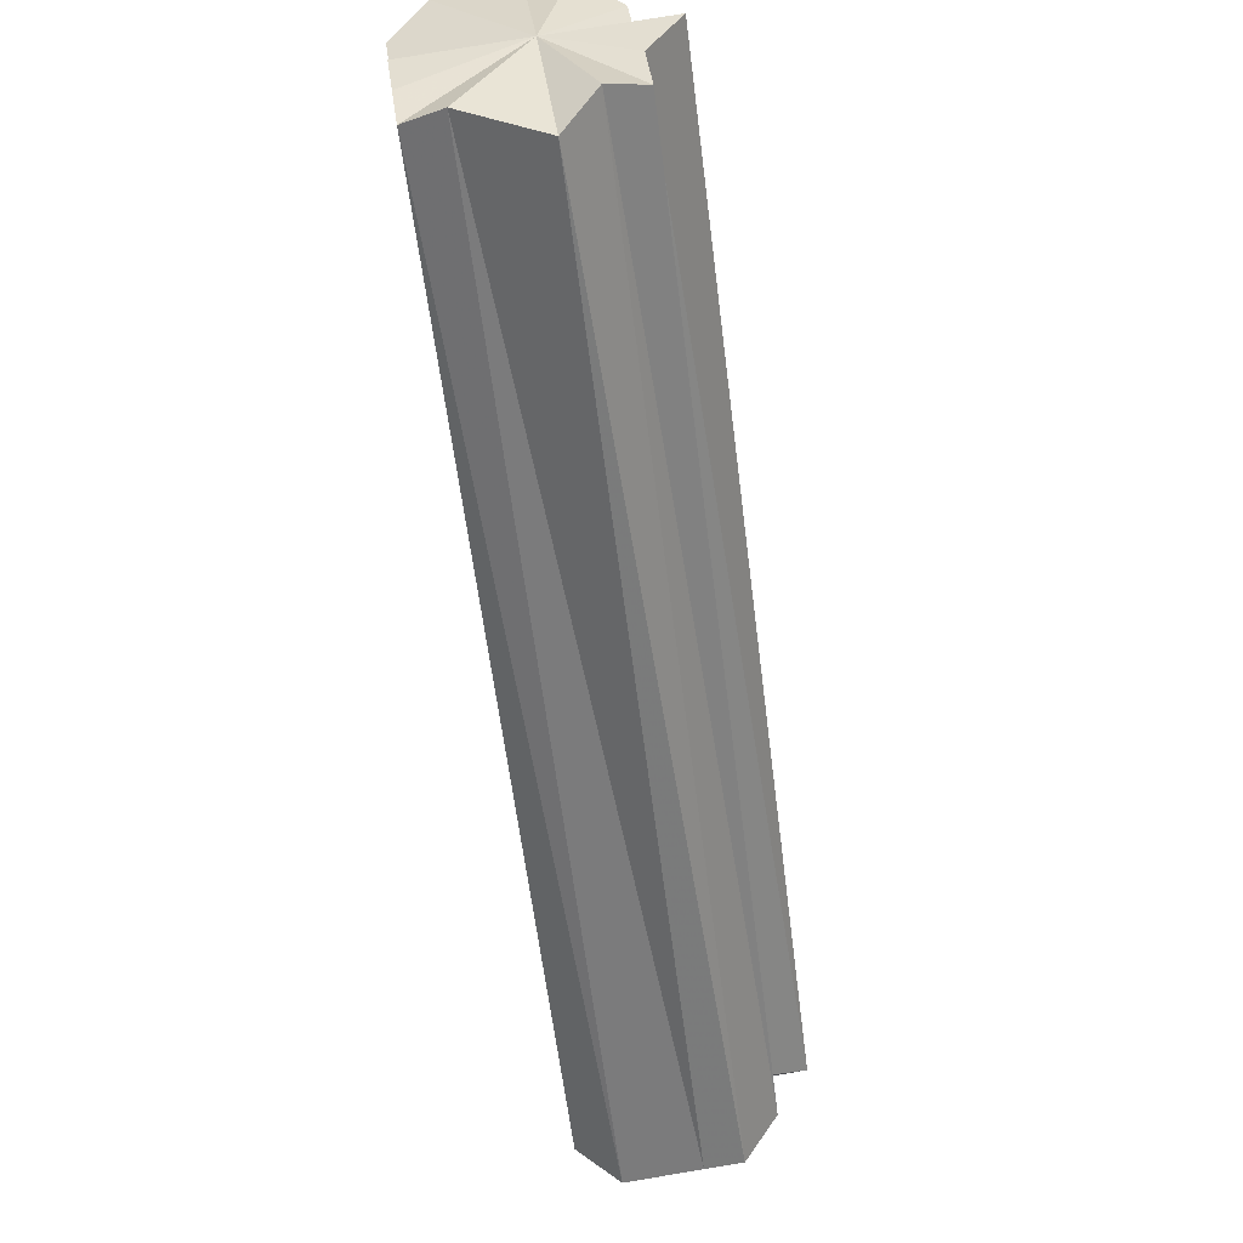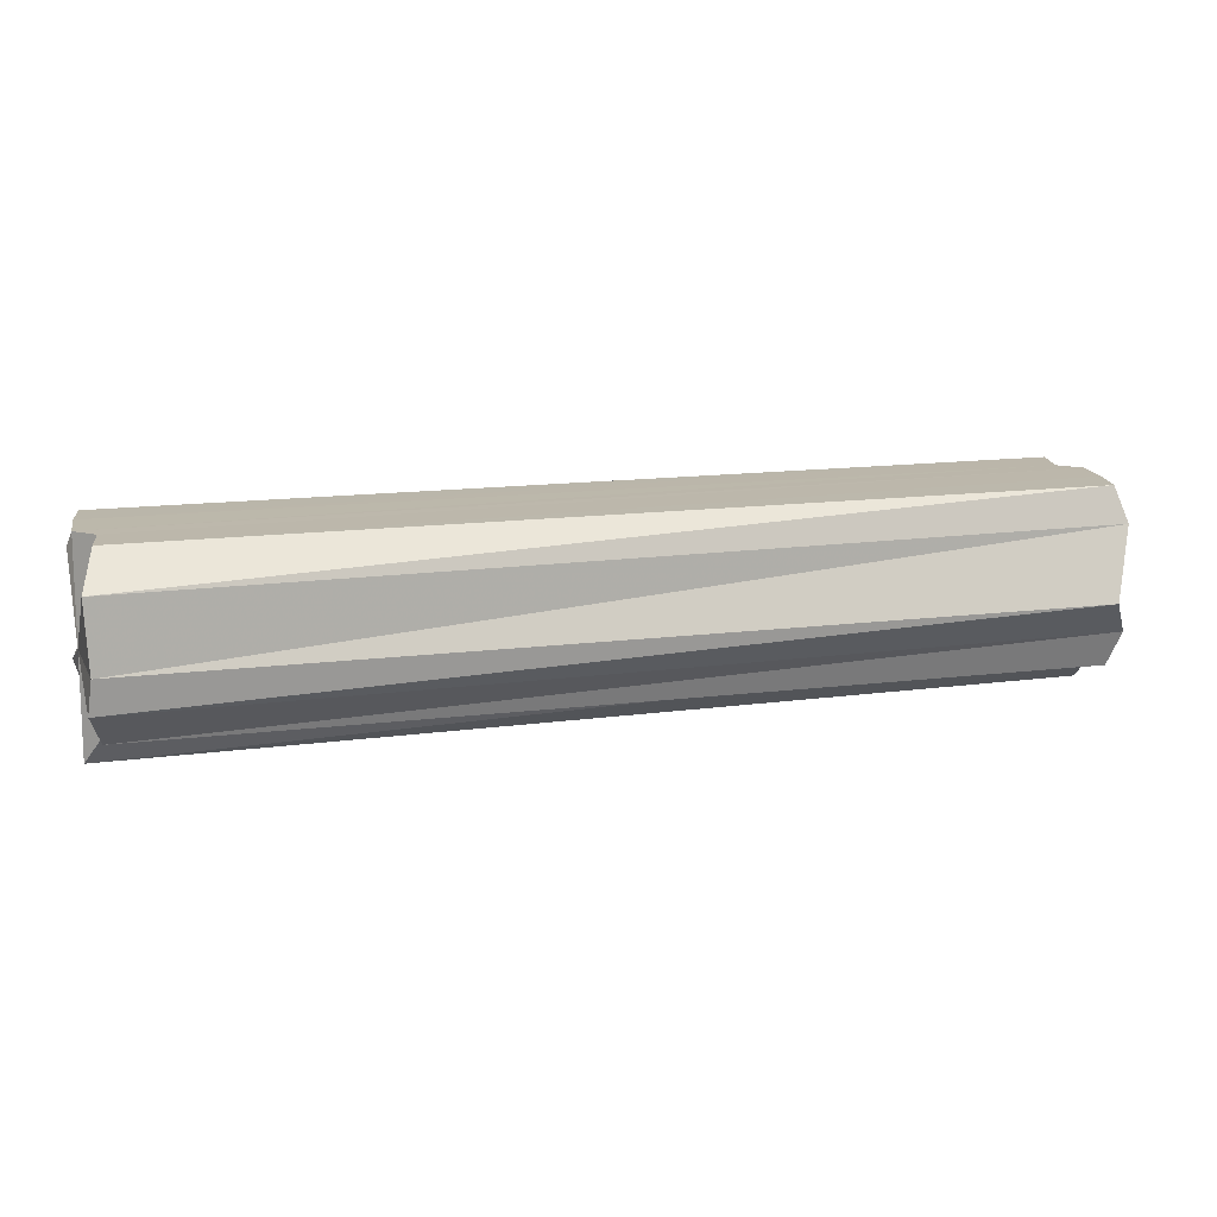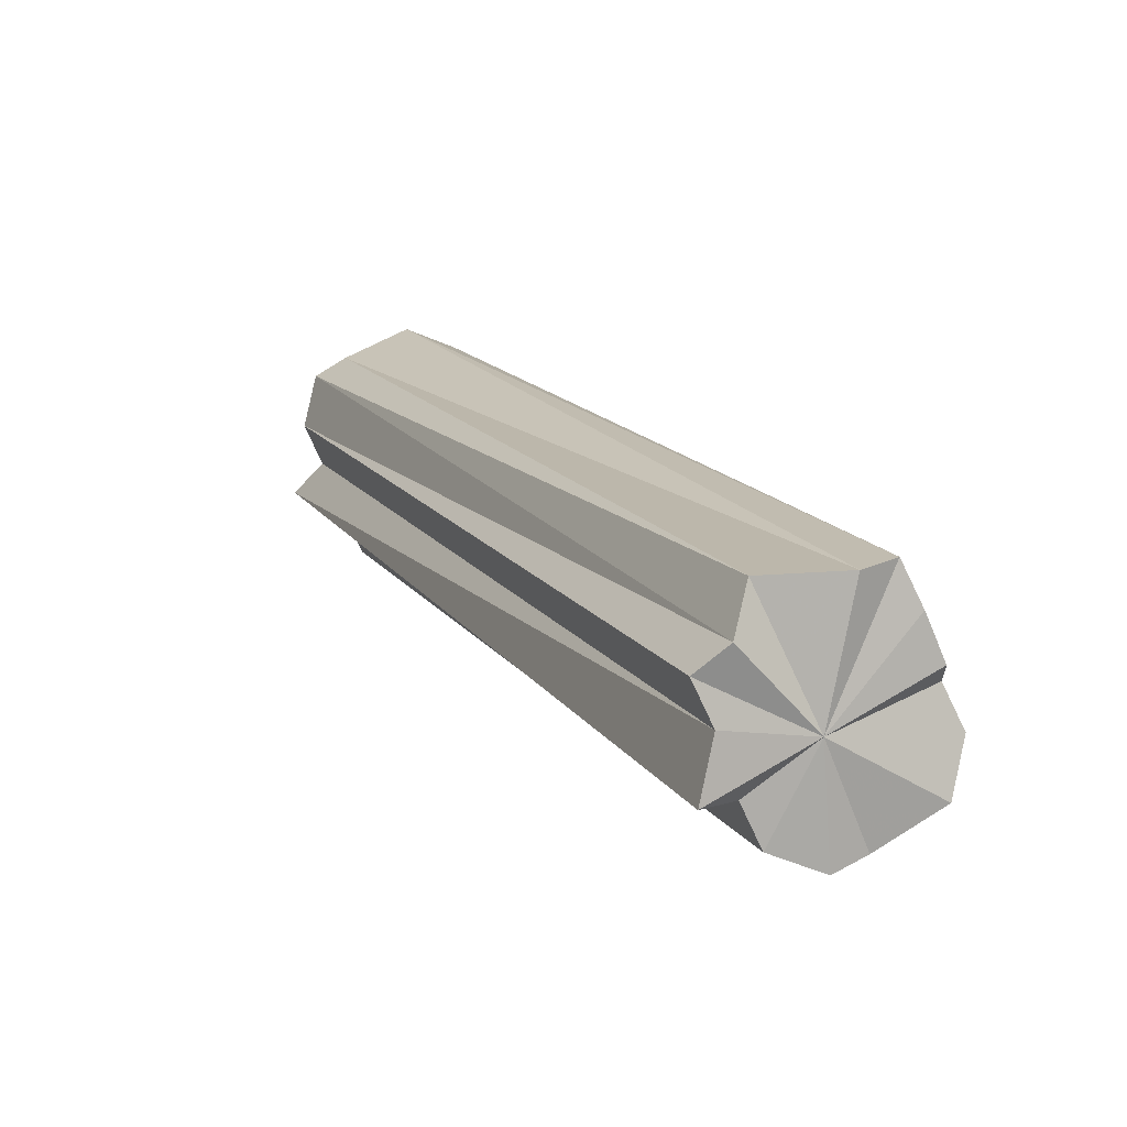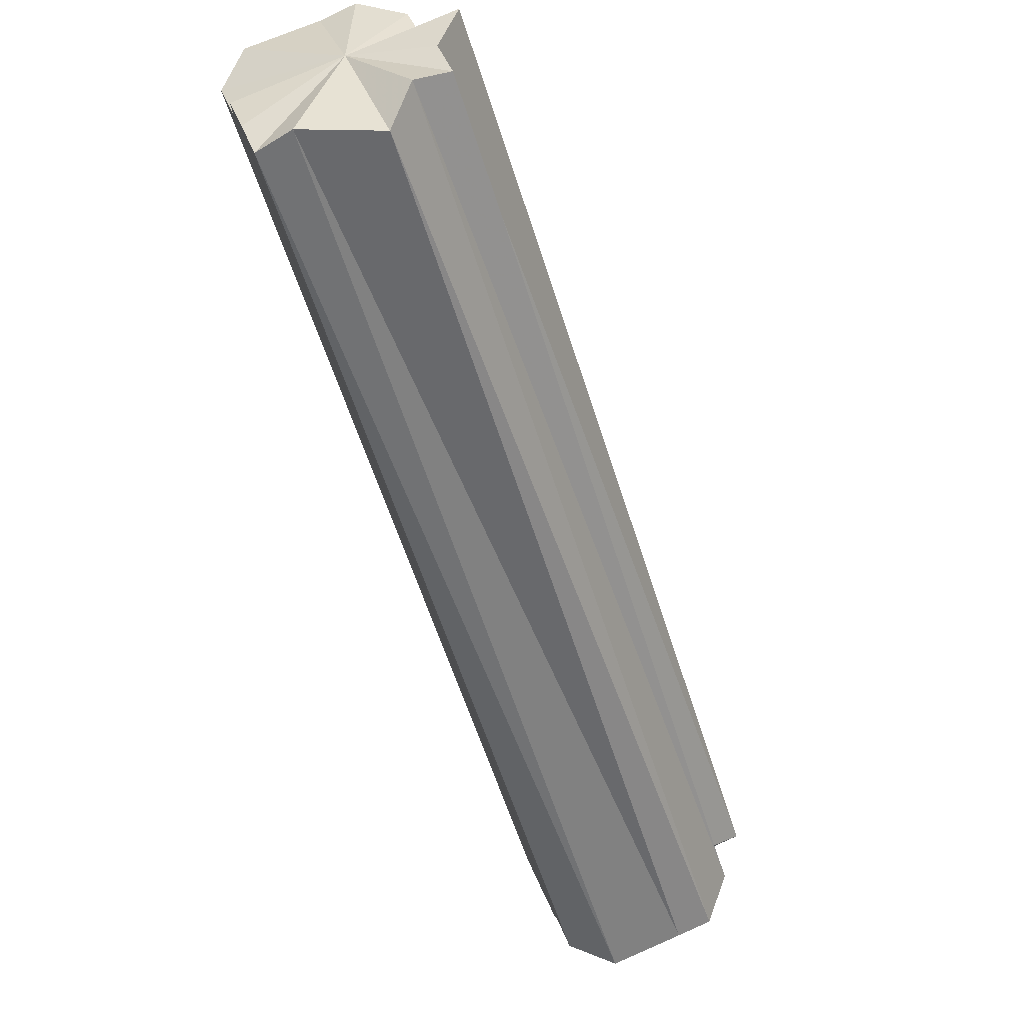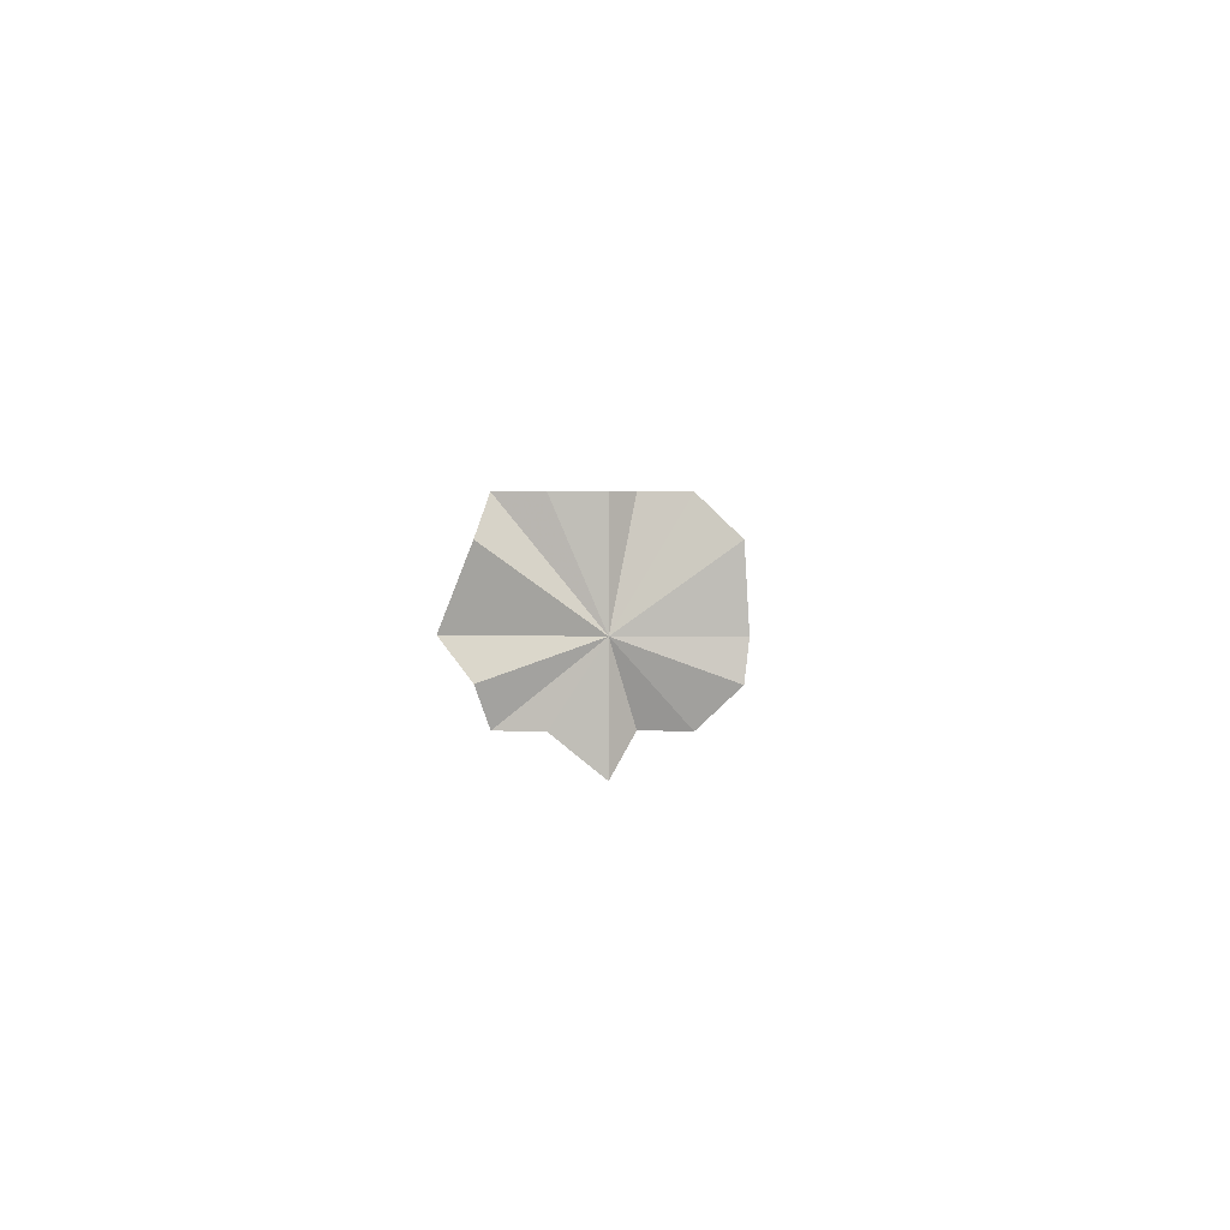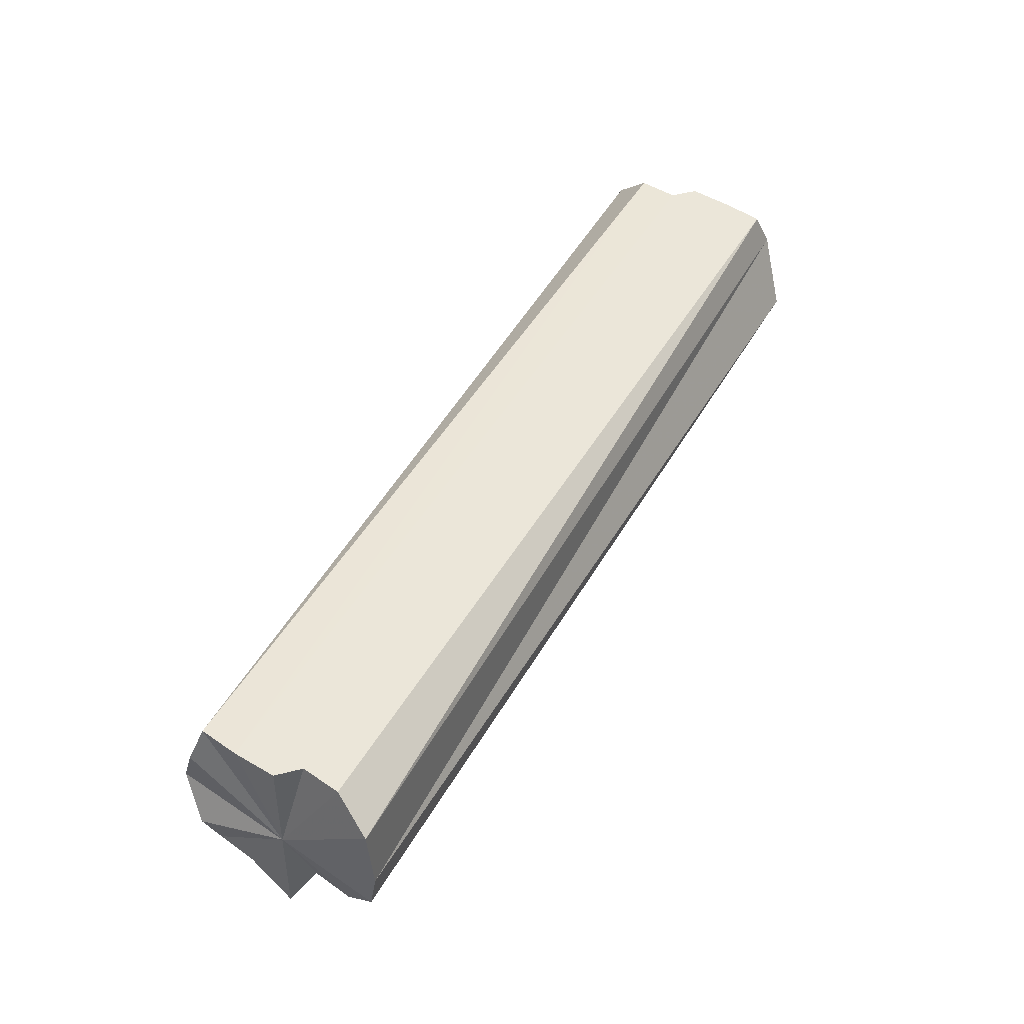
<metadata>
{"format":"obj","ext":"obj","renderer":"f3d","projection":"perspective","resolution":1024,"background":"white","views":[{"elev":78.0,"azim":-99.6,"up":"+Z"},{"elev":14.2,"azim":119.1,"up":"+Y"},{"elev":64.0,"azim":58.5,"up":"+Z"},{"elev":77.6,"azim":-113.8,"up":"+Z"},{"elev":1.8,"azim":46.8,"up":"+Y"},{"elev":47.0,"azim":-106.6,"up":"+Y"}]}
</metadata>
<code>
o 19962
v 2220 1859 13.35
v 2220 1859 13.35
v 2220 1859 13.16
v 2220 1859 13.34
v 2220 1859 13.15
v 2220 1859 13.35
v 2220 1859 13.15
v 2220 1859 13.33
v 2220 1859 13.15
v 2220 1859 13.34
v 2220 1859 13.15
v 2220 1859 13.33
v 2220 1859 13.14
v 2220 1859 13.33
v 2220 1859 13.32
v 2220 1859 13.14
v 2220 1859 13.14
v 2220 1859 13.33
v 2220 1859 13.14
v 2220 1859 13.34
v 2220 1859 13.33
v 2220 1859 13.14
v 2220 1859 13.33
v 2220 1859 13.15
v 2220 1859 13.15
v 2220 1859 13.16
v 2220 1859 13.15
v 2220 1859 13.15
v 2220 1859 13.13
v 2220 1859 13.14
v 2220 1859 13.12
v 2220 1859 13.12
v 2220 1859 13.11
v 2220 1859 13.12
v 2220 1859 13.12
v 2220 1859 13.13
v 2220 1859 13.14
v 2220 1859 13.14
v 2220 1859 13.16
v 2220 1859 13.35
v 2220 1859 13.15
v 2220 1859 13.34
v 2220 1859 13.15
v 2220 1859 13.15
v 2220 1859 13.35
v 2220 1859 13.15
v 2220 1859 13.35
v 2220 1859 13.14
v 2220 1859 13.33
v 2220 1859 13.14
v 2220 1859 13.32
v 2220 1859 13.13
v 2220 1859 13.31
v 2220 1859 13.13
v 2220 1859 13.12
v 2220 1859 13.33
v 2220 1859 13.31
v 2220 1859 13.12
v 2220 1859 13.31
v 2220 1859 13.11
v 2220 1859 13.31
v 2220 1859 13.12
v 2220 1859 13.31
v 2220 1859 13.12
v 2220 1859 13.32
v 2220 1859 13.12
v 2220 1859 13.13
v 2220 1859 13.33
v 2220 1859 13.14
v 2220 1859 13.13
v 2220 1859 13.32
v 2220 1859 13.33
v 2220 1859 13.33
v 2220 1859 13.34
v 2220 1859 13.35
v 2220 1859 13.35
v 2220 1859 13.35
v 2220 1859 13.34
v 2220 1859 13.33
v 2220 1859 13.33
v 2220 1859 13.31
v 2220 1859 13.31
v 2220 1859 13.31
v 2220 1859 13.31
v 2220 1859 13.31
v 2220 1859 13.31
v 2220 1859 13.31
v 2220 1859 13.12
v 2220 1859 13.31
v 2220 1859 13.12
v 2220 1859 13.31
v 2220 1859 13.11
v 2220 1859 13.31
v 2220 1859 13.12
f 1 2 3
f 2 4 5
f 6 1 7
f 4 8 9
f 10 6 11
f 8 12 13
f 9 14 13
f 12 15 16
f 17 9 13
f 18 10 19
f 19 20 11
f 17 19 11
f 21 18 22
f 22 23 19
f 17 22 19
f 17 24 25
f 17 26 24
f 17 27 26
f 17 28 27
f 17 29 30
f 17 31 29
f 17 32 31
f 17 33 32
f 17 34 33
f 17 35 34
f 17 36 35
f 17 37 36
f 17 38 37
f 39 40 41
f 41 42 43
f 44 45 39
f 46 47 44
f 48 49 50
f 50 51 52
f 51 53 54
f 52 53 55
f 56 53 51
f 55 57 58
f 58 59 60
f 60 61 62
f 62 63 64
f 63 65 66
f 56 65 63
f 64 65 67
f 67 68 69
f 65 68 70
f 56 68 65
f 56 71 72
f 56 72 73
f 56 73 74
f 56 74 75
f 56 75 76
f 56 76 77
f 56 77 78
f 56 78 79
f 56 79 80
f 56 81 82
f 56 82 83
f 56 83 84
f 56 84 85
f 86 87 88
f 87 89 90
f 89 91 92
f 91 93 94

</code>
